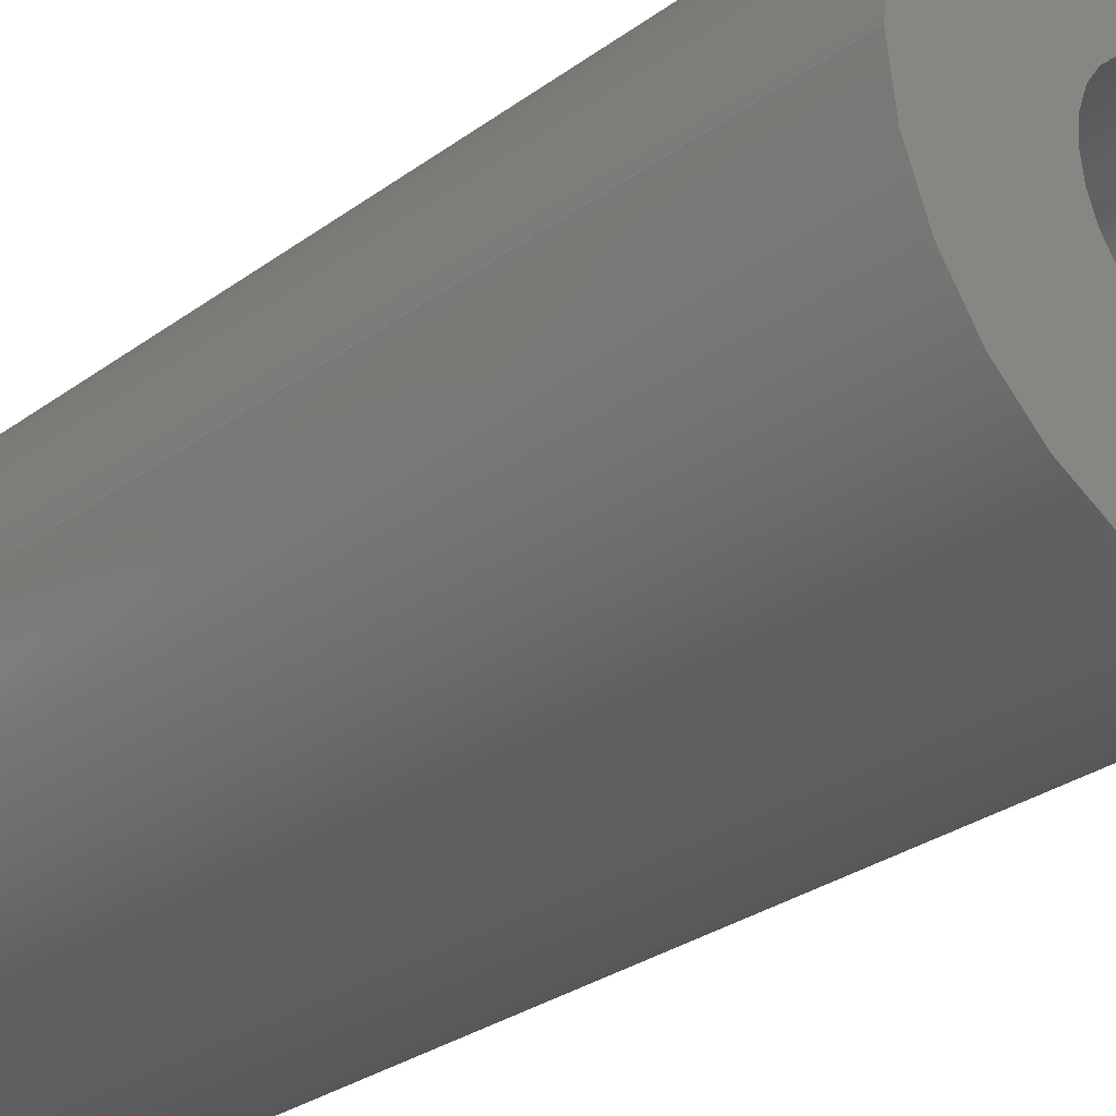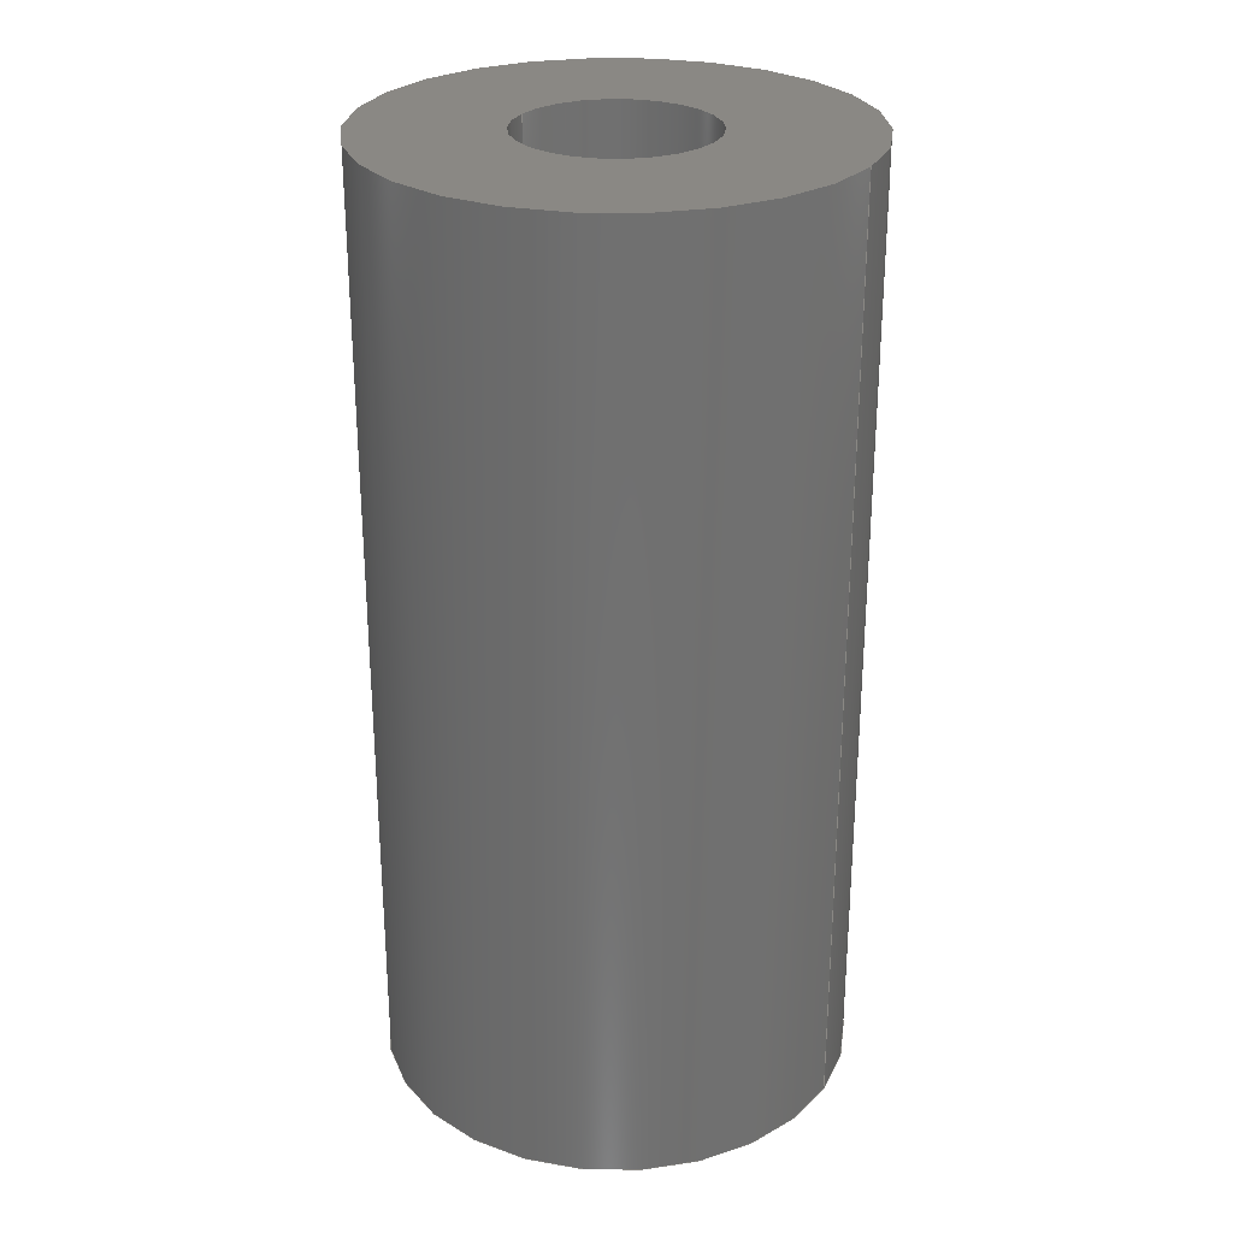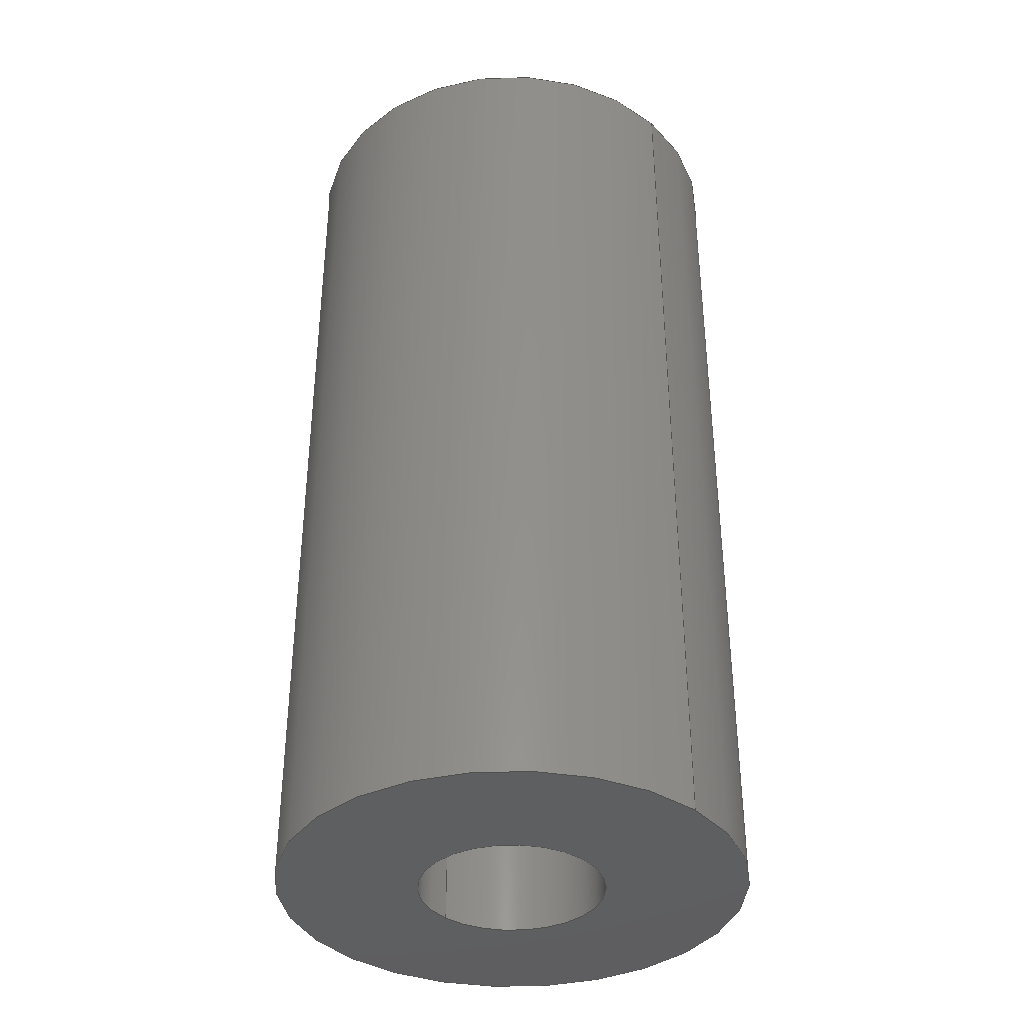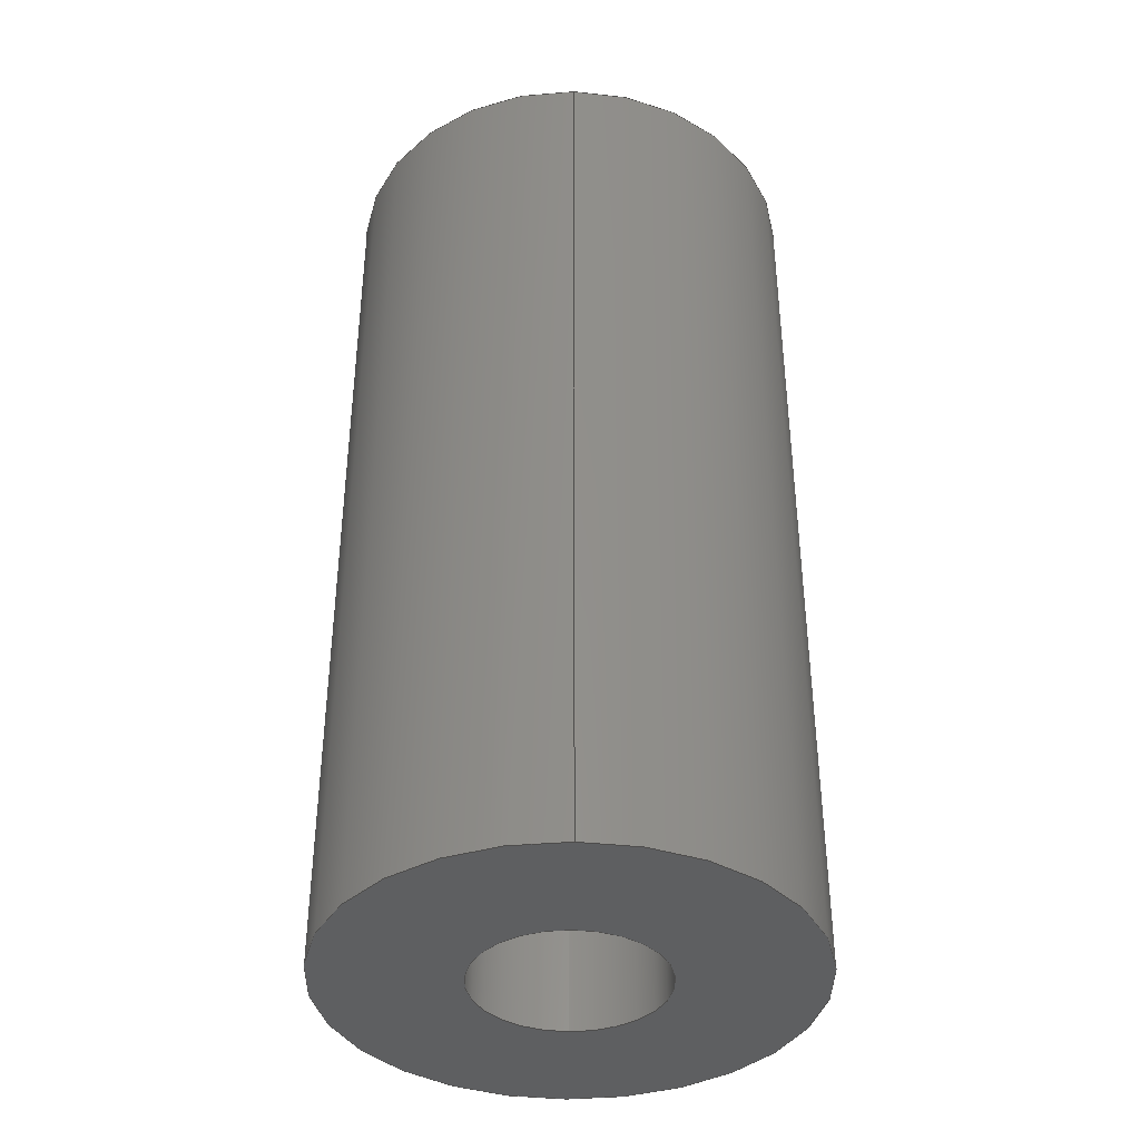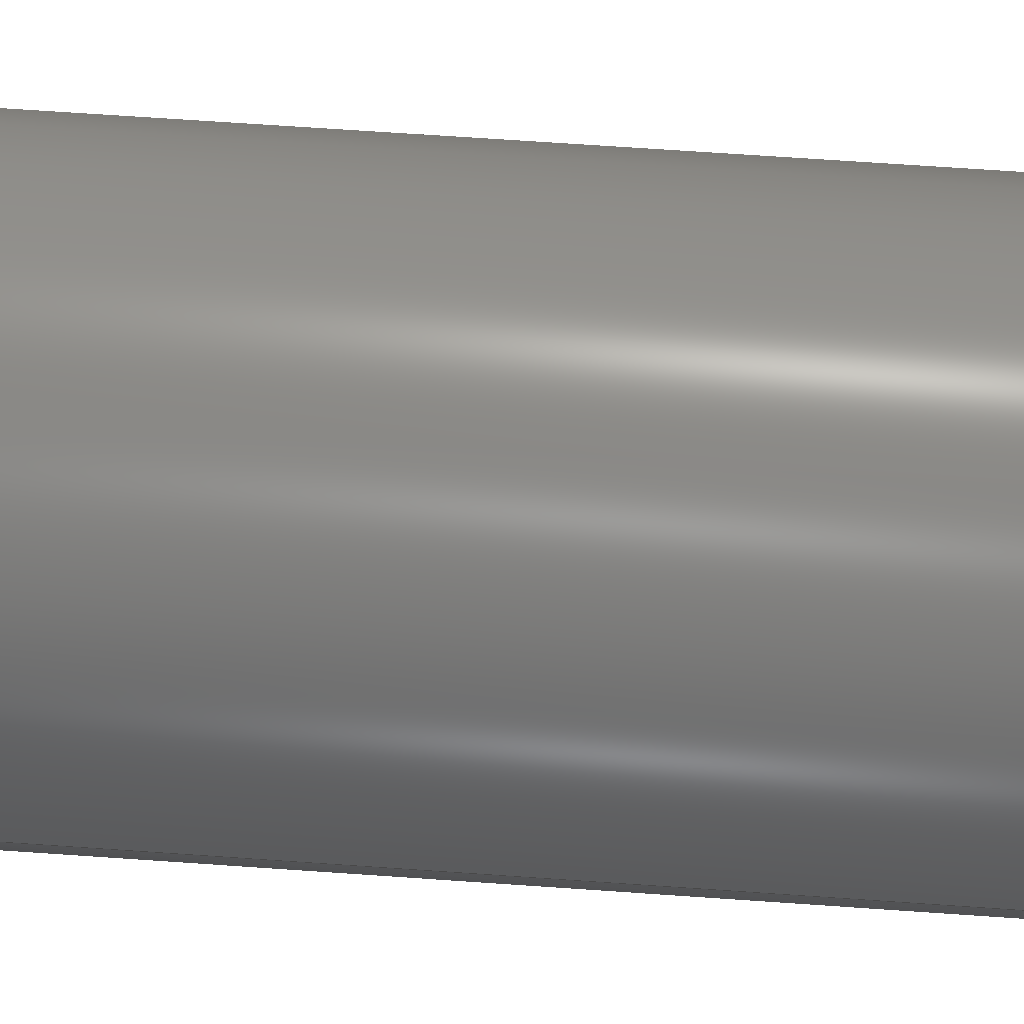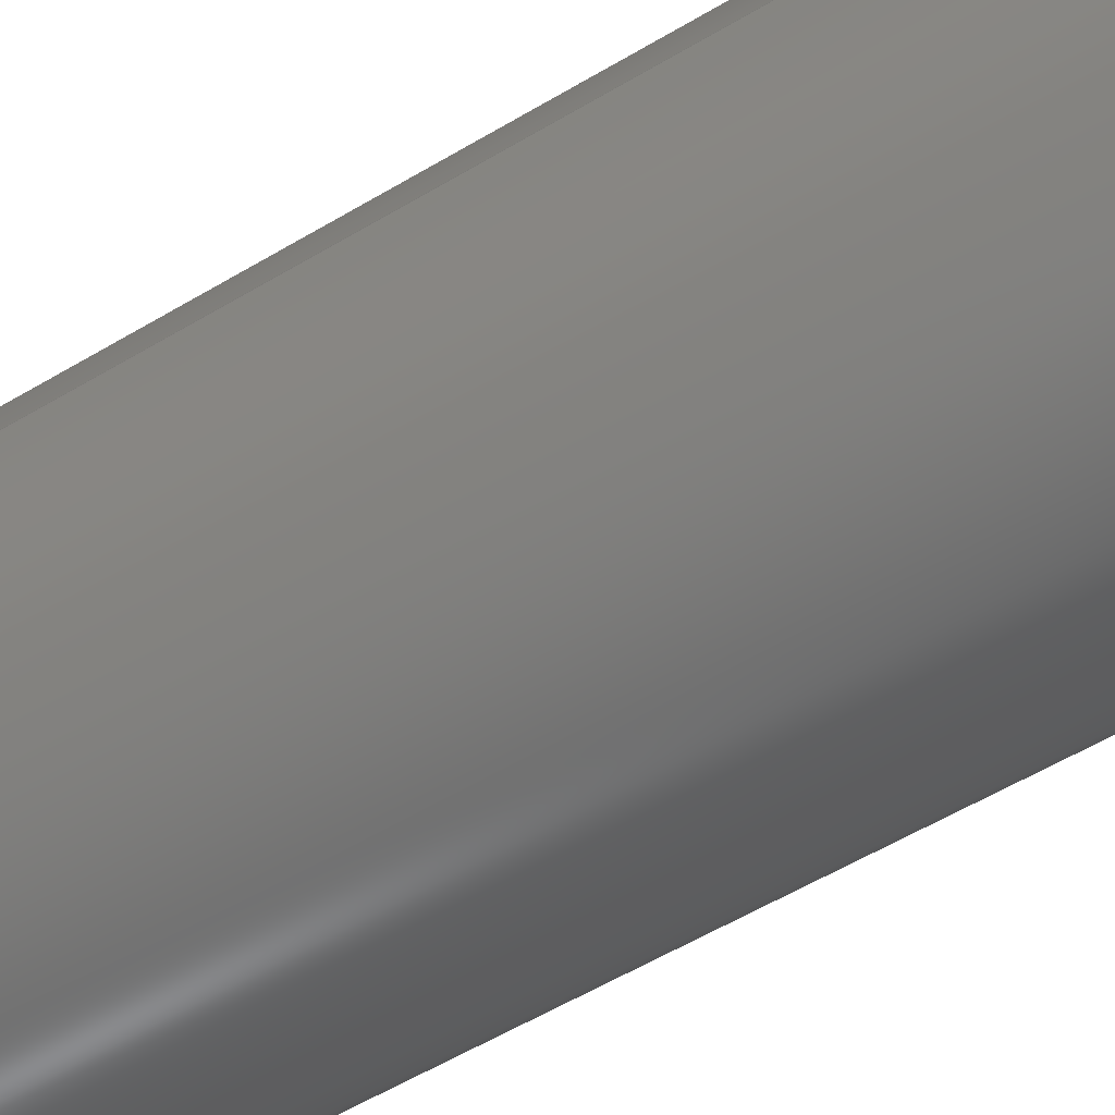
<metadata>
{"format":"step","ext":"stp","renderer":"f3d","projection":"perspective","resolution":1024,"background":"white","views":[{"elev":-29.9,"azim":-43.5,"up":"+Y"},{"elev":27.5,"azim":28.8,"up":"+Z"},{"elev":-37.2,"azim":-136.2,"up":"+Z"},{"elev":-38.9,"azim":-90.9,"up":"+Z"},{"elev":71.6,"azim":93.9,"up":"+Y"},{"elev":-61.3,"azim":-59.2,"up":"+Y"}]}
</metadata>
<code>
ISO-10303-21;
DATA;
#1=PRODUCT_DEFINITION_CONTEXT('',#6,'design');
#2=APPLICATION_PROTOCOL_DEFINITION('INTERNATIONAL STANDARD','automotive_design',1994,#6);
#3=PRODUCT_CATEGORY_RELATIONSHIP('NONE','NONE',#7,#8);
#4=SHAPE_DEFINITION_REPRESENTATION(#9,#10);
#5= (GEOMETRIC_REPRESENTATION_CONTEXT(3)GLOBAL_UNCERTAINTY_ASSIGNED_CONTEXT((#11))GLOBAL_UNIT_ASSIGNED_CONTEXT((#12,#13,#14))REPRESENTATION_CONTEXT('NONE','WORKSPACE'));
#6=APPLICATION_CONTEXT(' ');
#7=PRODUCT_CATEGORY('part','NONE');
#8=PRODUCT_RELATED_PRODUCT_CATEGORY('detail',' ',(#15));
#9=PRODUCT_DEFINITION_SHAPE('NONE','NONE',#16);
#10=ADVANCED_BREP_SHAPE_REPRESENTATION('1',(#17,#18),#5);
#11=UNCERTAINTY_MEASURE_WITH_UNIT(LENGTH_MEASURE(1e-06),#12,'','');
#12= (CONVERSION_BASED_UNIT('MILLIMETRE',#19)LENGTH_UNIT()NAMED_UNIT(#20));
#13= (NAMED_UNIT(#21)PLANE_ANGLE_UNIT()SI_UNIT($,.RADIAN.));
#14= (NAMED_UNIT(#21)SOLID_ANGLE_UNIT()SI_UNIT($,.STERADIAN.));
#15=PRODUCT('1','1','PART-1-DESC',(#22));
#16=PRODUCT_DEFINITION('NONE','NONE',#23,#1);
#17=MANIFOLD_SOLID_BREP('1',#24);
#18=AXIS2_PLACEMENT_3D('',#25,#26,#27);
#19=LENGTH_MEASURE_WITH_UNIT(LENGTH_MEASURE(1),#28);
#20=DIMENSIONAL_EXPONENTS(1,0,0,0,0,0,0);
#21=DIMENSIONAL_EXPONENTS(0,0,0,0,0,0,0);
#22=PRODUCT_CONTEXT('',#6,'mechanical');
#23=PRODUCT_DEFINITION_FORMATION_WITH_SPECIFIED_SOURCE(' ','NONE',#15,.NOT_KNOWN.);
#24=CLOSED_SHELL('',(#29,#30,#31,#32,#33,#34));
#25=CARTESIAN_POINT('',(0,0,0));
#26=DIRECTION('',(0,0,1));
#27=DIRECTION('',(1,0,0));
#28= (NAMED_UNIT(#20)LENGTH_UNIT()SI_UNIT(.MILLI.,.METRE.));
#29=ADVANCED_FACE('',(#35),#36,.T.);
#30=ADVANCED_FACE('',(#37),#38,.F.);
#31=ADVANCED_FACE('',(#39),#40,.F.);
#32=ADVANCED_FACE('',(#41),#42,.T.);
#33=ADVANCED_FACE('',(#43,#44),#45,.T.);
#34=ADVANCED_FACE('',(#46,#47),#48,.T.);
#35=FACE_OUTER_BOUND('',#49,.T.);
#36=CYLINDRICAL_SURFACE('',#50,5);
#37=FACE_OUTER_BOUND('',#51,.T.);
#38=CYLINDRICAL_SURFACE('',#52,2);
#39=FACE_OUTER_BOUND('',#53,.T.);
#40=CYLINDRICAL_SURFACE('',#54,2);
#41=FACE_OUTER_BOUND('',#55,.T.);
#42=CYLINDRICAL_SURFACE('',#56,5);
#43=FACE_BOUND('',#57,.T.);
#44=FACE_OUTER_BOUND('',#58,.T.);
#45=PLANE('',#59);
#46=FACE_BOUND('',#60,.T.);
#47=FACE_OUTER_BOUND('',#61,.T.);
#48=PLANE('',#62);
#49=EDGE_LOOP('',(#63,#64,#65,#66));
#50=AXIS2_PLACEMENT_3D('',#67,#68,#69);
#51=EDGE_LOOP('',(#70,#71,#72,#73));
#52=AXIS2_PLACEMENT_3D('',#74,#75,#76);
#53=EDGE_LOOP('',(#77,#78,#79,#80));
#54=AXIS2_PLACEMENT_3D('',#81,#82,#83);
#55=EDGE_LOOP('',(#84,#85,#86,#87));
#56=AXIS2_PLACEMENT_3D('',#88,#89,#90);
#57=EDGE_LOOP('',(#91,#92));
#58=EDGE_LOOP('',(#93,#94));
#59=AXIS2_PLACEMENT_3D('',#95,#96,#97);
#60=EDGE_LOOP('',(#98,#99));
#61=EDGE_LOOP('',(#100,#101));
#62=AXIS2_PLACEMENT_3D('',#102,#103,#104);
#63=ORIENTED_EDGE('',*,*,#105,.F.);
#64=ORIENTED_EDGE('',*,*,#106,.F.);
#65=ORIENTED_EDGE('',*,*,#107,.F.);
#66=ORIENTED_EDGE('',*,*,#108,.F.);
#67=CARTESIAN_POINT('',(0,0,0));
#68=DIRECTION('',(0,0,1));
#69=DIRECTION('',(1,0,0));
#70=ORIENTED_EDGE('',*,*,#109,.F.);
#71=ORIENTED_EDGE('',*,*,#110,.F.);
#72=ORIENTED_EDGE('',*,*,#111,.F.);
#73=ORIENTED_EDGE('',*,*,#112,.F.);
#74=CARTESIAN_POINT('',(0,0,0));
#75=DIRECTION('',(0,0,1));
#76=DIRECTION('',(1,0,0));
#77=ORIENTED_EDGE('',*,*,#109,.T.);
#78=ORIENTED_EDGE('',*,*,#113,.F.);
#79=ORIENTED_EDGE('',*,*,#111,.T.);
#80=ORIENTED_EDGE('',*,*,#114,.F.);
#81=CARTESIAN_POINT('',(0,0,0));
#82=DIRECTION('',(0,0,1));
#83=DIRECTION('',(1,0,0));
#84=ORIENTED_EDGE('',*,*,#105,.T.);
#85=ORIENTED_EDGE('',*,*,#115,.F.);
#86=ORIENTED_EDGE('',*,*,#107,.T.);
#87=ORIENTED_EDGE('',*,*,#116,.F.);
#88=CARTESIAN_POINT('',(0,0,0));
#89=DIRECTION('',(0,0,1));
#90=DIRECTION('',(1,0,0));
#91=ORIENTED_EDGE('',*,*,#112,.T.);
#92=ORIENTED_EDGE('',*,*,#113,.T.);
#93=ORIENTED_EDGE('',*,*,#116,.T.);
#94=ORIENTED_EDGE('',*,*,#106,.T.);
#95=CARTESIAN_POINT('',(0,0,-10));
#96=DIRECTION('',(0,0,-1));
#97=DIRECTION('',(-1,0,0));
#98=ORIENTED_EDGE('',*,*,#114,.T.);
#99=ORIENTED_EDGE('',*,*,#110,.T.);
#100=ORIENTED_EDGE('',*,*,#108,.T.);
#101=ORIENTED_EDGE('',*,*,#115,.T.);
#102=CARTESIAN_POINT('',(0,0,10));
#103=DIRECTION('',(0,0,1));
#104=DIRECTION('',(1,0,0));
#105=EDGE_CURVE('',#117,#118,#119,.T.);
#106=EDGE_CURVE('',#120,#117,#121,.T.);
#107=EDGE_CURVE('',#122,#120,#123,.T.);
#108=EDGE_CURVE('',#118,#122,#124,.T.);
#109=EDGE_CURVE('',#125,#126,#127,.T.);
#110=EDGE_CURVE('',#128,#125,#129,.T.);
#111=EDGE_CURVE('',#130,#128,#131,.T.);
#112=EDGE_CURVE('',#126,#130,#132,.T.);
#113=EDGE_CURVE('',#130,#126,#133,.T.);
#114=EDGE_CURVE('',#125,#128,#134,.T.);
#115=EDGE_CURVE('',#122,#118,#135,.T.);
#116=EDGE_CURVE('',#117,#120,#136,.T.);
#117=VERTEX_POINT('',#137);
#118=VERTEX_POINT('',#138);
#119=LINE('',#139,#140);
#120=VERTEX_POINT('',#141);
#121=CIRCLE('',#142,5);
#122=VERTEX_POINT('',#143);
#123=LINE('',#144,#145);
#124=CIRCLE('',#146,5);
#125=VERTEX_POINT('',#147);
#126=VERTEX_POINT('',#148);
#127=LINE('',#149,#150);
#128=VERTEX_POINT('',#151);
#129=CIRCLE('',#152,2);
#130=VERTEX_POINT('',#153);
#131=LINE('',#154,#155);
#132=CIRCLE('',#156,2);
#133=CIRCLE('',#157,2);
#134=CIRCLE('',#158,2);
#135=CIRCLE('',#159,5);
#136=CIRCLE('',#160,5);
#137=CARTESIAN_POINT('',(5,0,-10));
#138=CARTESIAN_POINT('',(5,0,10));
#139=CARTESIAN_POINT('',(5,-6.123e-16,0));
#140=VECTOR('',#161,1);
#141=CARTESIAN_POINT('',(-5,6.123e-16,-10));
#142=AXIS2_PLACEMENT_3D('',#162,#163,#164);
#143=CARTESIAN_POINT('',(-5,6.123e-16,10));
#144=CARTESIAN_POINT('',(-5,6.123e-16,0));
#145=VECTOR('',#165,1);
#146=AXIS2_PLACEMENT_3D('',#166,#167,#168);
#147=CARTESIAN_POINT('',(2,0,10));
#148=CARTESIAN_POINT('',(2,0,-10));
#149=CARTESIAN_POINT('',(2,-2.449e-16,0));
#150=VECTOR('',#169,1);
#151=CARTESIAN_POINT('',(-2,2.449e-16,10));
#152=AXIS2_PLACEMENT_3D('',#170,#171,#172);
#153=CARTESIAN_POINT('',(-2,2.449e-16,-10));
#154=CARTESIAN_POINT('',(-2,2.449e-16,0));
#155=VECTOR('',#173,1);
#156=AXIS2_PLACEMENT_3D('',#174,#175,#176);
#157=AXIS2_PLACEMENT_3D('',#177,#178,#179);
#158=AXIS2_PLACEMENT_3D('',#180,#181,#182);
#159=AXIS2_PLACEMENT_3D('',#183,#184,#185);
#160=AXIS2_PLACEMENT_3D('',#186,#187,#188);
#161=DIRECTION('',(0,0,1));
#162=CARTESIAN_POINT('',(0,0,-10));
#163=DIRECTION('',(0,0,-1));
#164=DIRECTION('',(1,0,0));
#165=DIRECTION('',(-0,-0,-1));
#166=CARTESIAN_POINT('',(0,0,10));
#167=DIRECTION('',(0,0,1));
#168=DIRECTION('',(1,0,0));
#169=DIRECTION('',(-0,0,-1));
#170=CARTESIAN_POINT('',(0,0,10));
#171=DIRECTION('',(0,0,-1));
#172=DIRECTION('',(1,0,0));
#173=DIRECTION('',(-0,0,1));
#174=CARTESIAN_POINT('',(0,0,-10));
#175=DIRECTION('',(0,-0,1));
#176=DIRECTION('',(1,0,0));
#177=CARTESIAN_POINT('',(0,0,-10));
#178=DIRECTION('',(0,-0,1));
#179=DIRECTION('',(1,0,0));
#180=CARTESIAN_POINT('',(0,0,10));
#181=DIRECTION('',(0,0,-1));
#182=DIRECTION('',(1,0,0));
#183=CARTESIAN_POINT('',(0,0,10));
#184=DIRECTION('',(0,0,1));
#185=DIRECTION('',(1,0,0));
#186=CARTESIAN_POINT('',(0,0,-10));
#187=DIRECTION('',(0,0,-1));
#188=DIRECTION('',(1,0,0));
ENDSEC;
END-ISO-10303-21;

</code>
